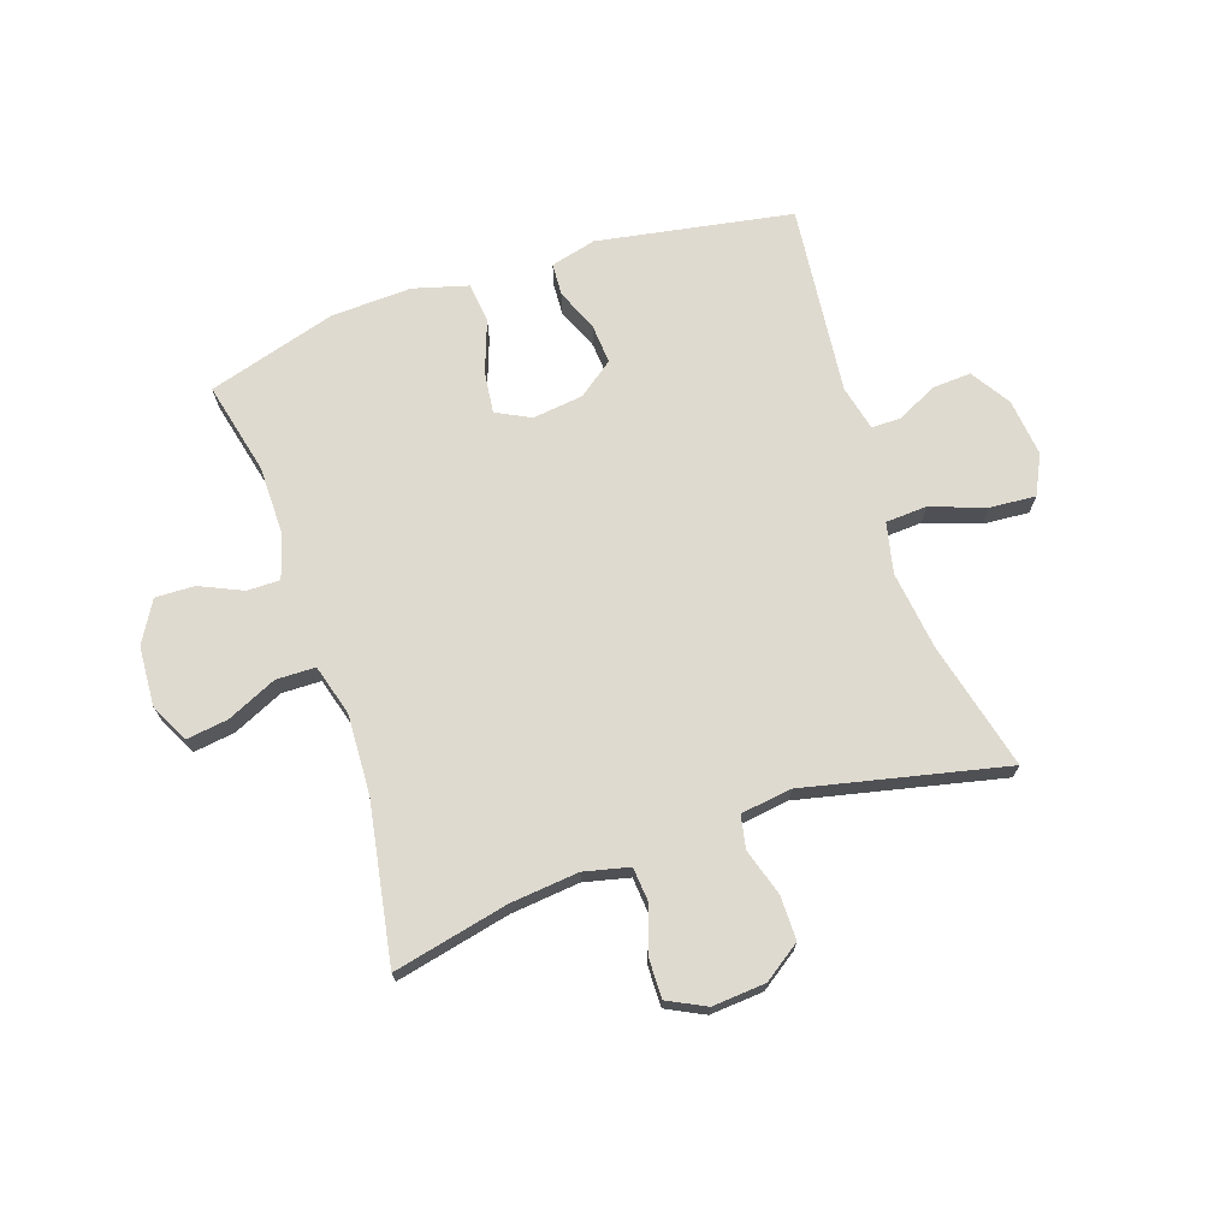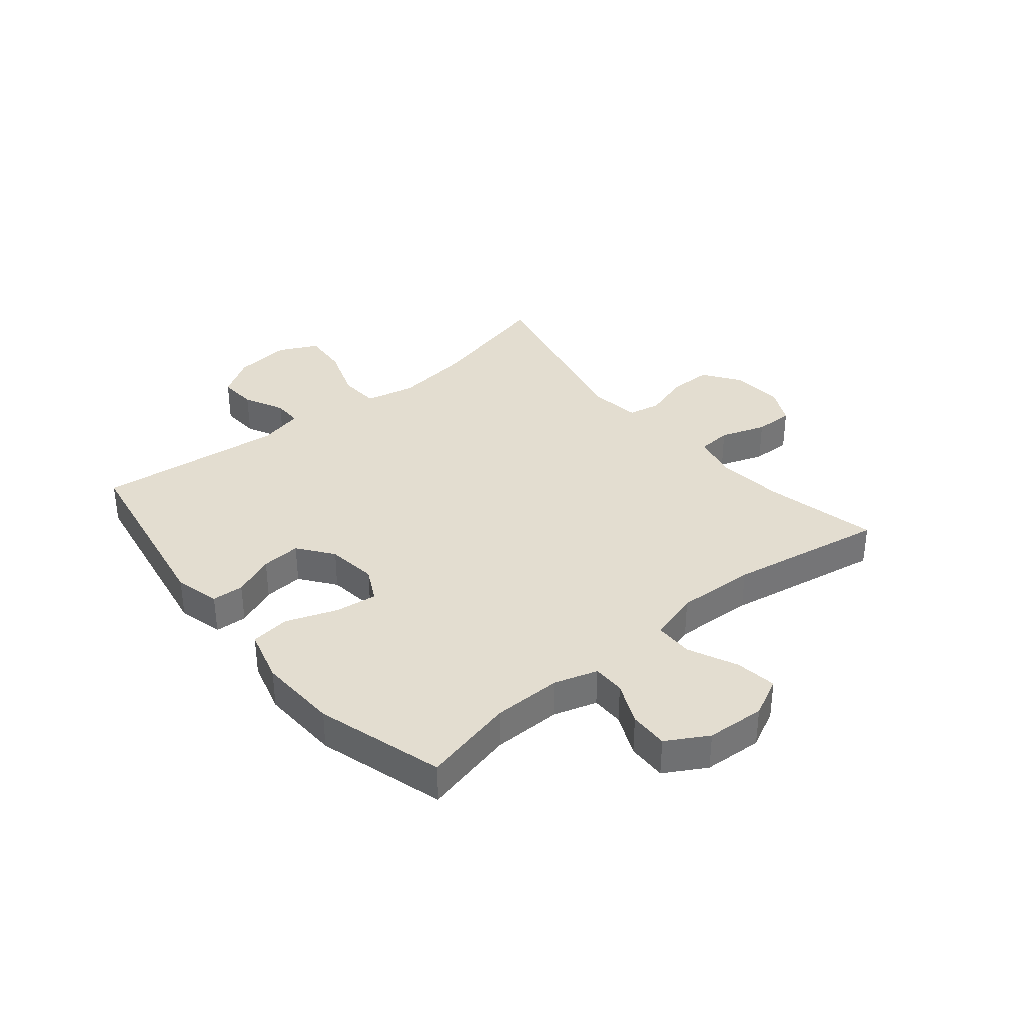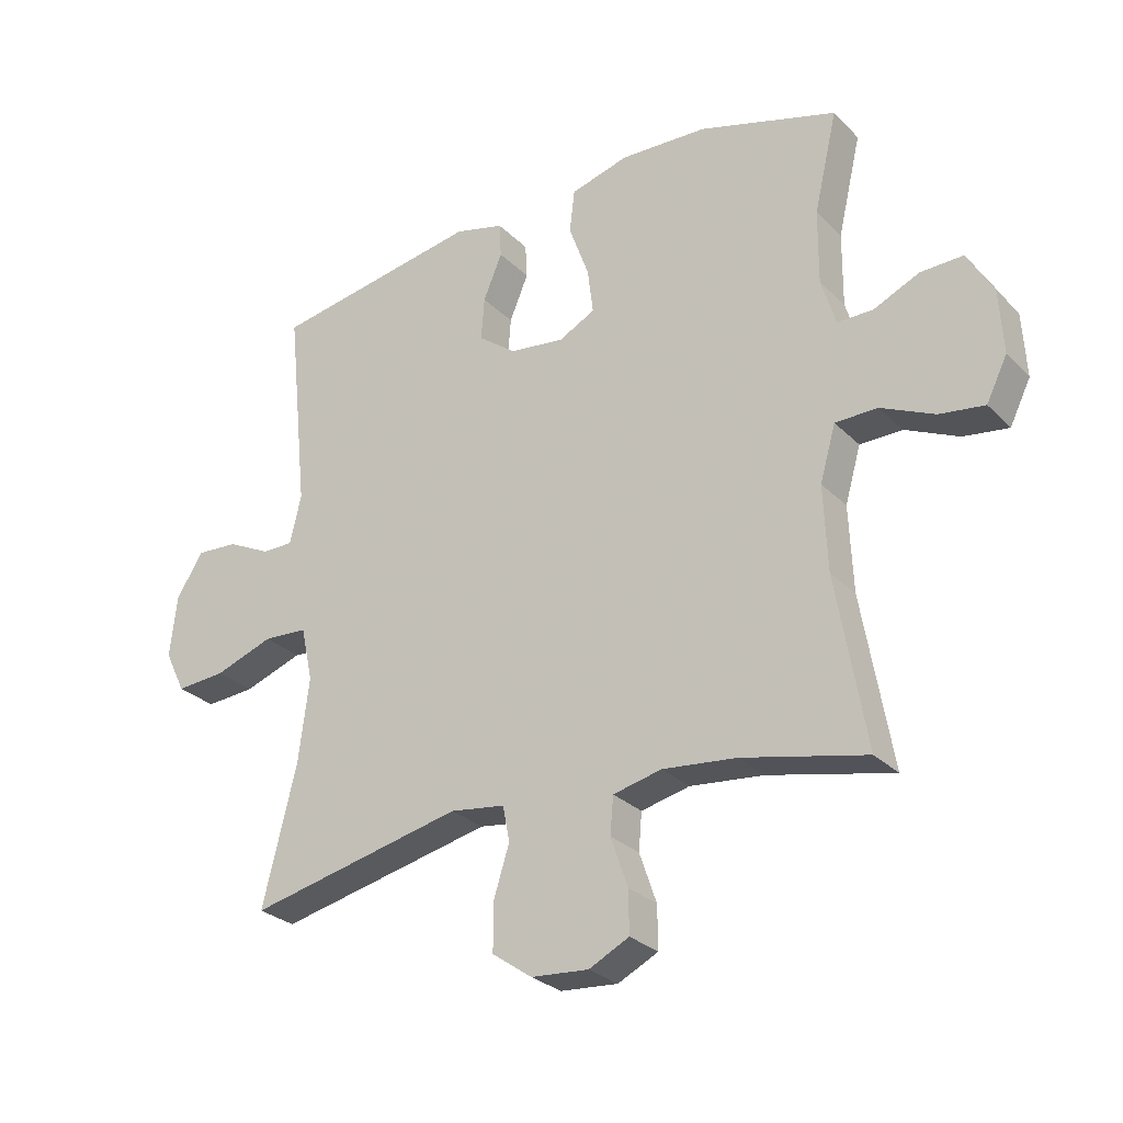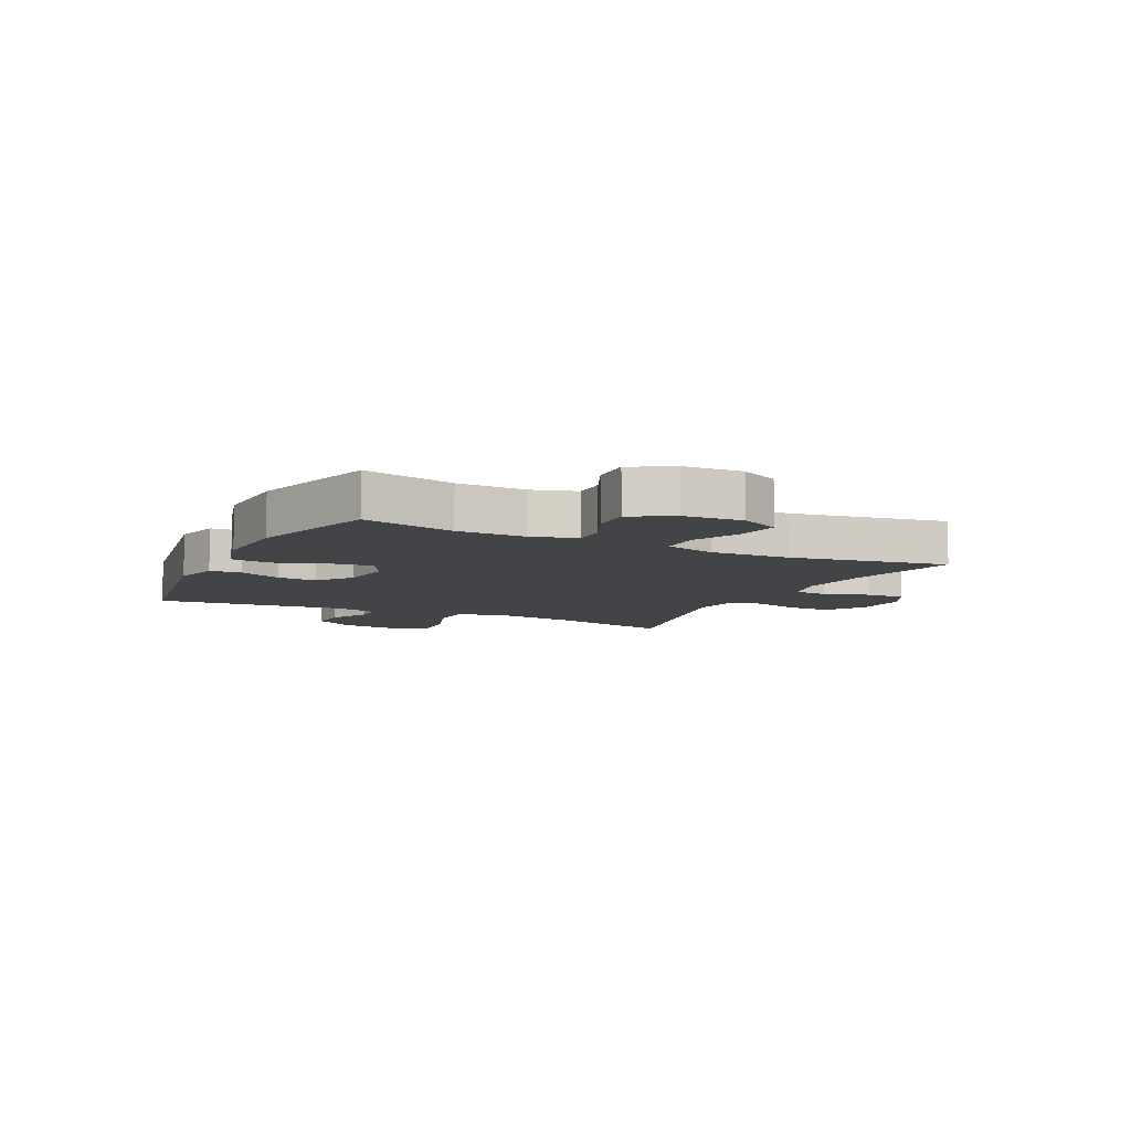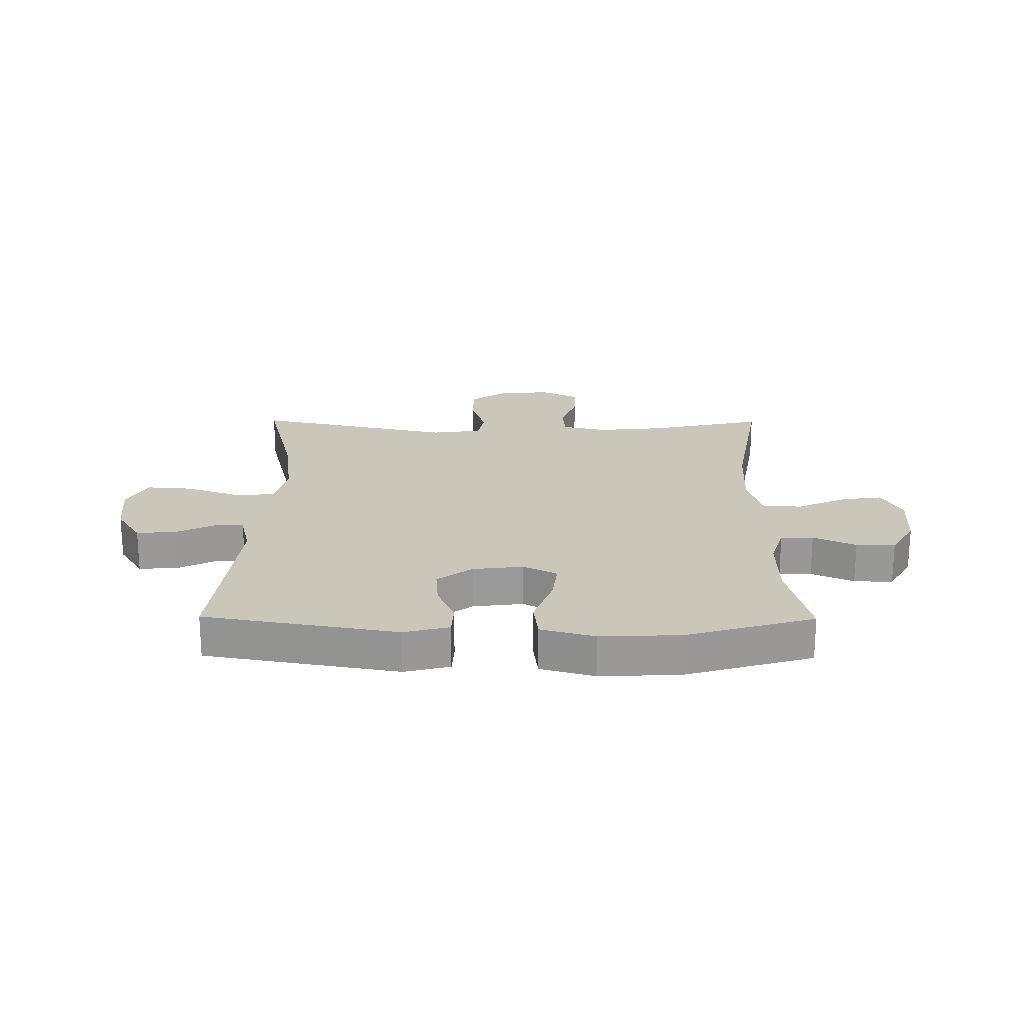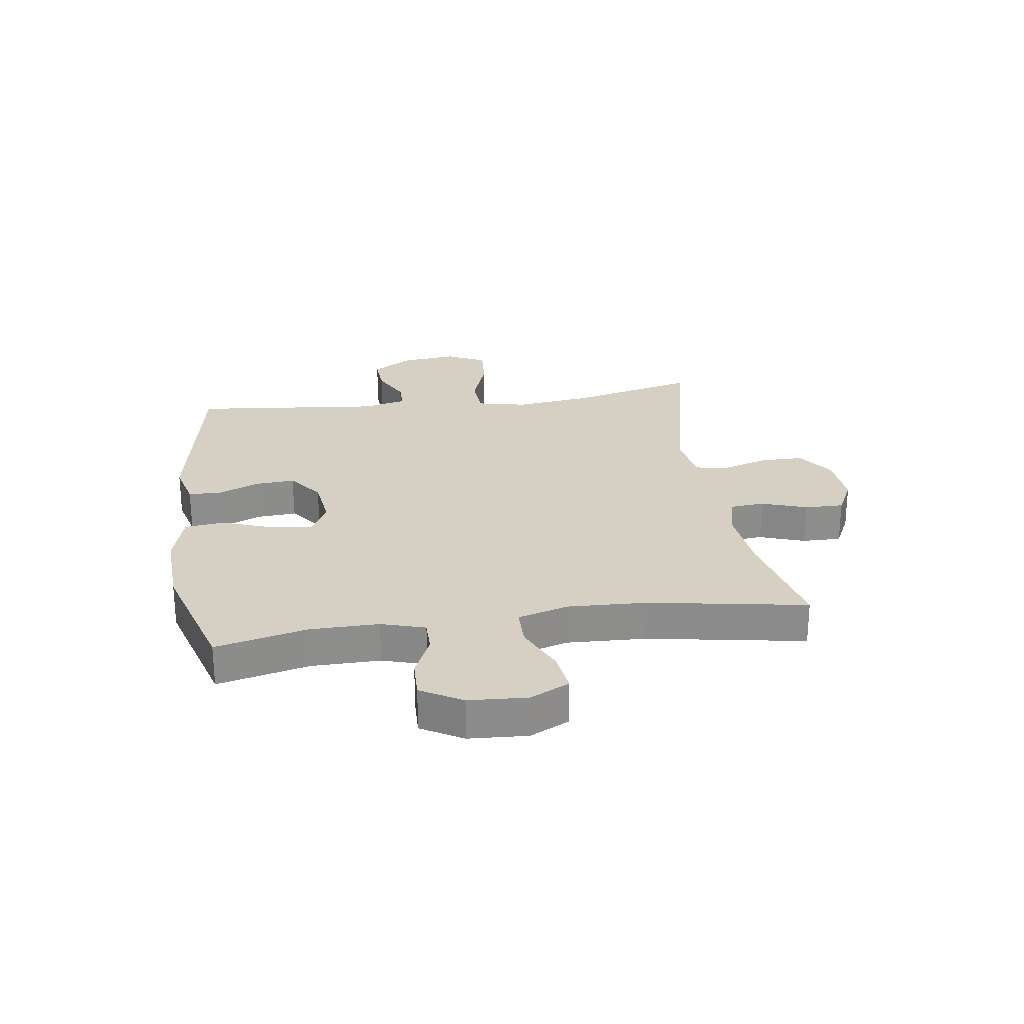
<metadata>
{"format":"obj","ext":"obj","renderer":"f3d","projection":"perspective","resolution":1024,"background":"white","views":[{"elev":70.6,"azim":161.4,"up":"+Y"},{"elev":35.5,"azim":50.5,"up":"+Y"},{"elev":-27.7,"azim":34.4,"up":"+Z"},{"elev":-8.2,"azim":63.8,"up":"+Y"},{"elev":21.2,"azim":0.5,"up":"+Y"},{"elev":26.0,"azim":81.8,"up":"+Y"}]}
</metadata>
<code>
v 0.5 0.07 -0.5
v 0.304 0.07 -0.456
v 0.187 0.07 -0.444
v 0.11 0.07 -0.462
v 0.105 0.07 -0.521
v 0.132 0.07 -0.599
v 0.133 0.07 -0.666
v 0.069 0.07 -0.698
v -0.022 0.07 -0.691
v -0.085 0.07 -0.647
v -0.085 0.07 -0.572
v -0.06 0.07 -0.492
v -0.071 0.07 -0.436
v -0.158 0.07 -0.424
v -0.5 0.07 -0.5
v -0.446 0.07 -0.281
v -0.429 0.07 -0.148
v -0.448 0.07 -0.062
v -0.518 0.07 -0.058
v -0.611 0.07 -0.091
v -0.69 0.07 -0.097
v -0.723 0.07 -0.03
v -0.712 0.07 0.068
v -0.669 0.07 0.136
v -0.603 0.07 0.132
v -0.534 0.07 0.098
v -0.484 0.07 0.098
v -0.466 0.07 0.175
v -0.5 0.07 0.5
v -0.168 0.07 0.558
v -0.09 0.07 0.538
v -0.087 0.07 0.483
v -0.117 0.07 0.411
v -0.122 0.07 0.343
v -0.062 0.07 0.298
v 0.025 0.07 0.287
v 0.083 0.07 0.317
v 0.074 0.07 0.389
v 0.042 0.07 0.477
v 0.05 0.07 0.545
v 0.143 0.07 0.571
v 0.281 0.07 0.565
v 0.5 0.07 0.5
v 0.463 0.07 0.342
v 0.462 0.07 0.224
v 0.485 0.07 0.149
v 0.541 0.07 0.149
v 0.614 0.07 0.182
v 0.681 0.07 0.184
v 0.722 0.07 0.113
v 0.728 0.07 0.012
v 0.695 0.07 -0.055
v 0.624 0.07 -0.045
v 0.539 0.07 -0.006
v 0.472 0.07 -0.007
v 0.447 0.07 -0.094
v 0.453 0.07 -0.23
v 0.5 0 -0.5
v 0.304 0 -0.456
v 0.187 0 -0.444
v 0.11 0 -0.462
v 0.105 0 -0.521
v 0.132 0 -0.599
v 0.133 0 -0.666
v 0.069 0 -0.698
v -0.022 0 -0.691
v -0.085 0 -0.647
v -0.085 0 -0.572
v -0.06 0 -0.492
v -0.071 0 -0.436
v -0.158 0 -0.424
v -0.5 0 -0.5
v -0.446 0 -0.281
v -0.429 0 -0.148
v -0.448 0 -0.062
v -0.518 0 -0.058
v -0.611 0 -0.091
v -0.69 0 -0.097
v -0.723 0 -0.03
v -0.712 0 0.068
v -0.669 0 0.136
v -0.603 0 0.132
v -0.534 0 0.098
v -0.484 0 0.098
v -0.466 0 0.175
v -0.5 0 0.5
v -0.168 0 0.558
v -0.09 0 0.538
v -0.087 0 0.483
v -0.117 0 0.411
v -0.122 0 0.343
v -0.062 0 0.298
v 0.025 0 0.287
v 0.083 0 0.317
v 0.074 0 0.389
v 0.042 0 0.477
v 0.05 0 0.545
v 0.143 0 0.571
v 0.281 0 0.565
v 0.5 0 0.5
v 0.463 0 0.342
v 0.462 0 0.224
v 0.485 0 0.149
v 0.541 0 0.149
v 0.614 0 0.182
v 0.681 0 0.184
v 0.722 0 0.113
v 0.728 0 0.012
v 0.695 0 -0.055
v 0.624 0 -0.045
v 0.539 0 -0.006
v 0.472 0 -0.007
v 0.447 0 -0.094
v 0.453 0 -0.23
f 51 52 53 54
f 51 54 55
f 50 51 55
f 47 48 49 50
f 46 47 50 55
f 45 46 55 56
f 41 42 43 44
f 41 44 45 56
f 38 39 40 41
f 37 38 41 56
f 30 31 32 33
f 28 29 30 33
f 27 28 33 34
f 23 24 25 26
f 23 26 27
f 22 23 27
f 19 20 21 22
f 18 19 22 27
f 14 15 16
f 13 14 16 17
f 9 10 11 12
f 7 8 9 12
f 5 6 7 12
f 4 5 12 13
f 3 4 13 17
f 57 1 2
f 36 37 56 57
f 35 36 57 2
f 18 27 34 35
f 17 18 35
f 2 3 17 35
f 111 110 109 108
f 112 111 108
f 112 108 107
f 107 106 105 104
f 112 107 104 103
f 113 112 103 102
f 101 100 99 98
f 113 102 101 98
f 98 97 96 95
f 113 98 95 94
f 90 89 88 87
f 90 87 86 85
f 91 90 85 84
f 83 82 81 80
f 84 83 80
f 84 80 79
f 79 78 77 76
f 84 79 76 75
f 73 72 71
f 74 73 71 70
f 69 68 67 66
f 69 66 65 64
f 69 64 63 62
f 70 69 62 61
f 74 70 61 60
f 59 58 114
f 114 113 94 93
f 59 114 93 92
f 92 91 84 75
f 92 75 74
f 92 74 60 59
f 1 58 59 2
f 2 59 60 3
f 3 60 61 4
f 4 61 62 5
f 5 62 63 6
f 6 63 64 7
f 7 64 65 8
f 8 65 66 9
f 9 66 67 10
f 10 67 68 11
f 11 68 69 12
f 12 69 70 13
f 13 70 71 14
f 14 71 72 15
f 15 72 73 16
f 16 73 74 17
f 17 74 75 18
f 18 75 76 19
f 19 76 77 20
f 20 77 78 21
f 21 78 79 22
f 22 79 80 23
f 23 80 81 24
f 24 81 82 25
f 25 82 83 26
f 26 83 84 27
f 27 84 85 28
f 28 85 86 29
f 29 86 87 30
f 30 87 88 31
f 31 88 89 32
f 32 89 90 33
f 33 90 91 34
f 34 91 92 35
f 35 92 93 36
f 36 93 94 37
f 37 94 95 38
f 38 95 96 39
f 39 96 97 40
f 40 97 98 41
f 41 98 99 42
f 42 99 100 43
f 43 100 101 44
f 44 101 102 45
f 45 102 103 46
f 46 103 104 47
f 47 104 105 48
f 48 105 106 49
f 49 106 107 50
f 50 107 108 51
f 51 108 109 52
f 52 109 110 53
f 53 110 111 54
f 54 111 112 55
f 55 112 113 56
f 56 113 114 57
f 57 114 58 1

</code>
